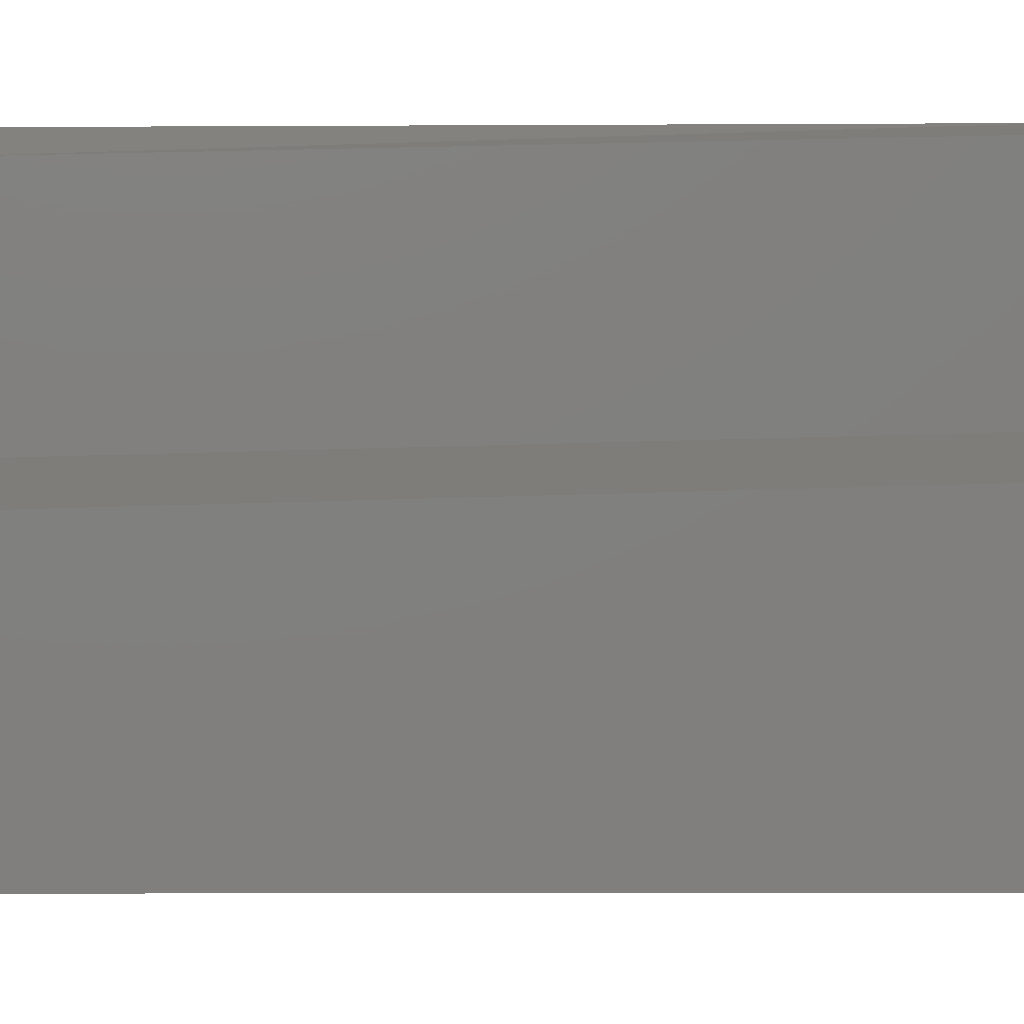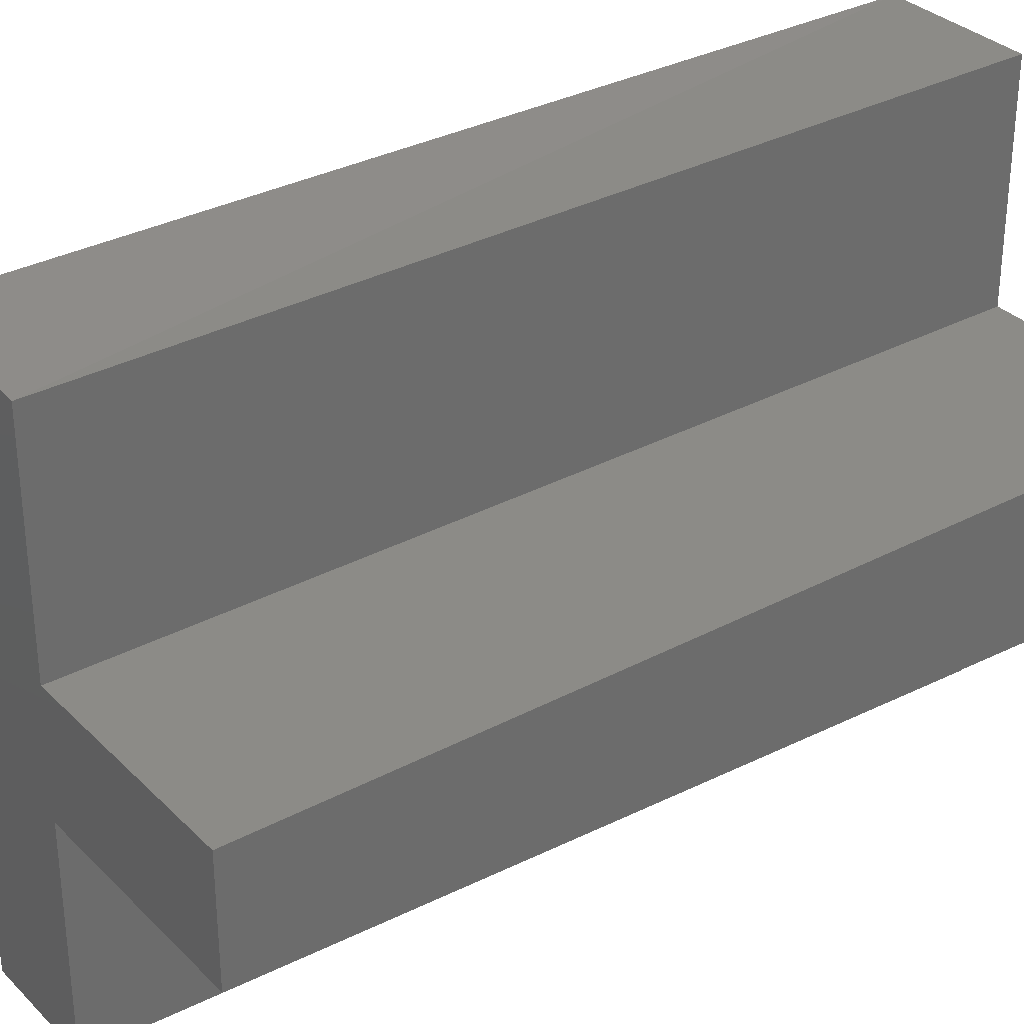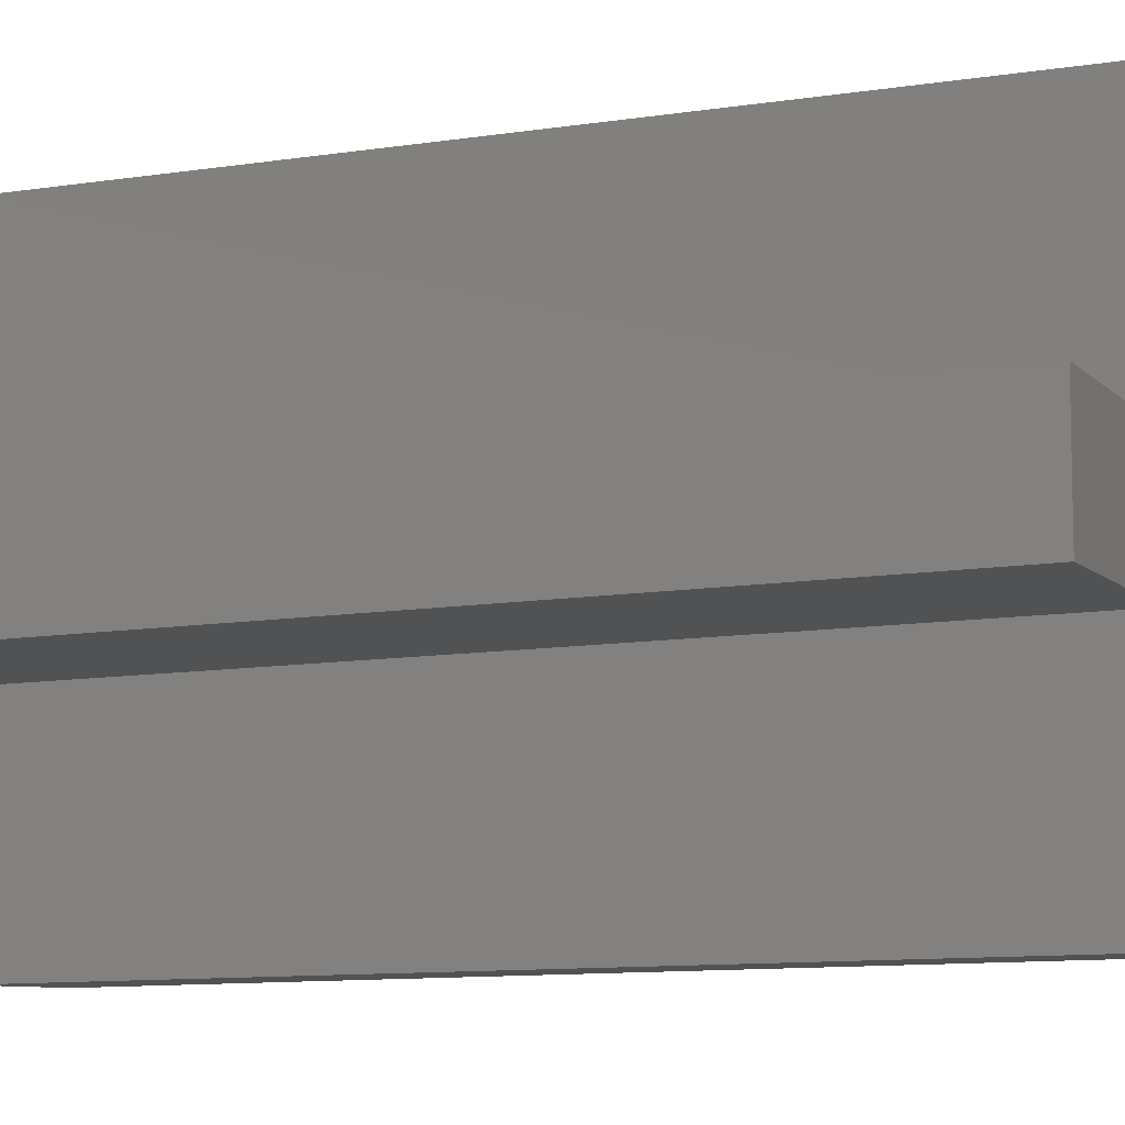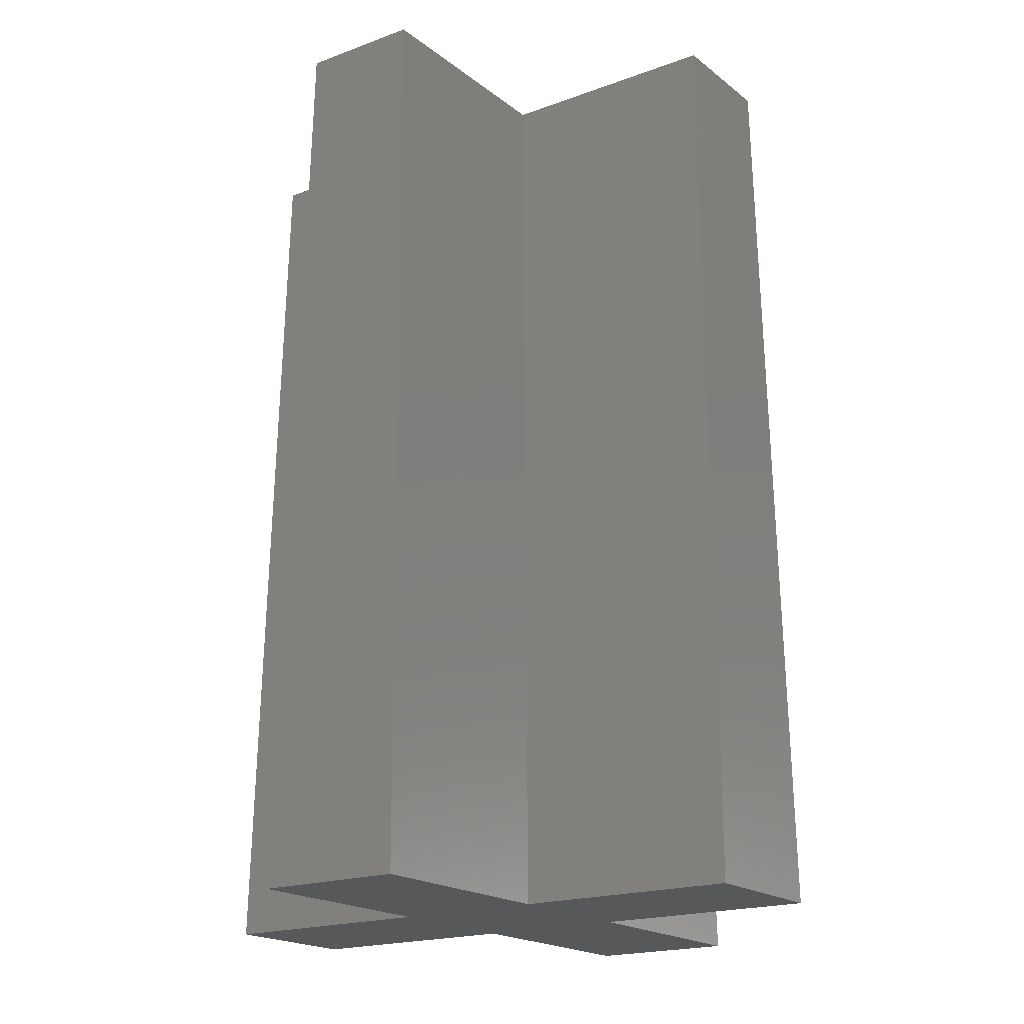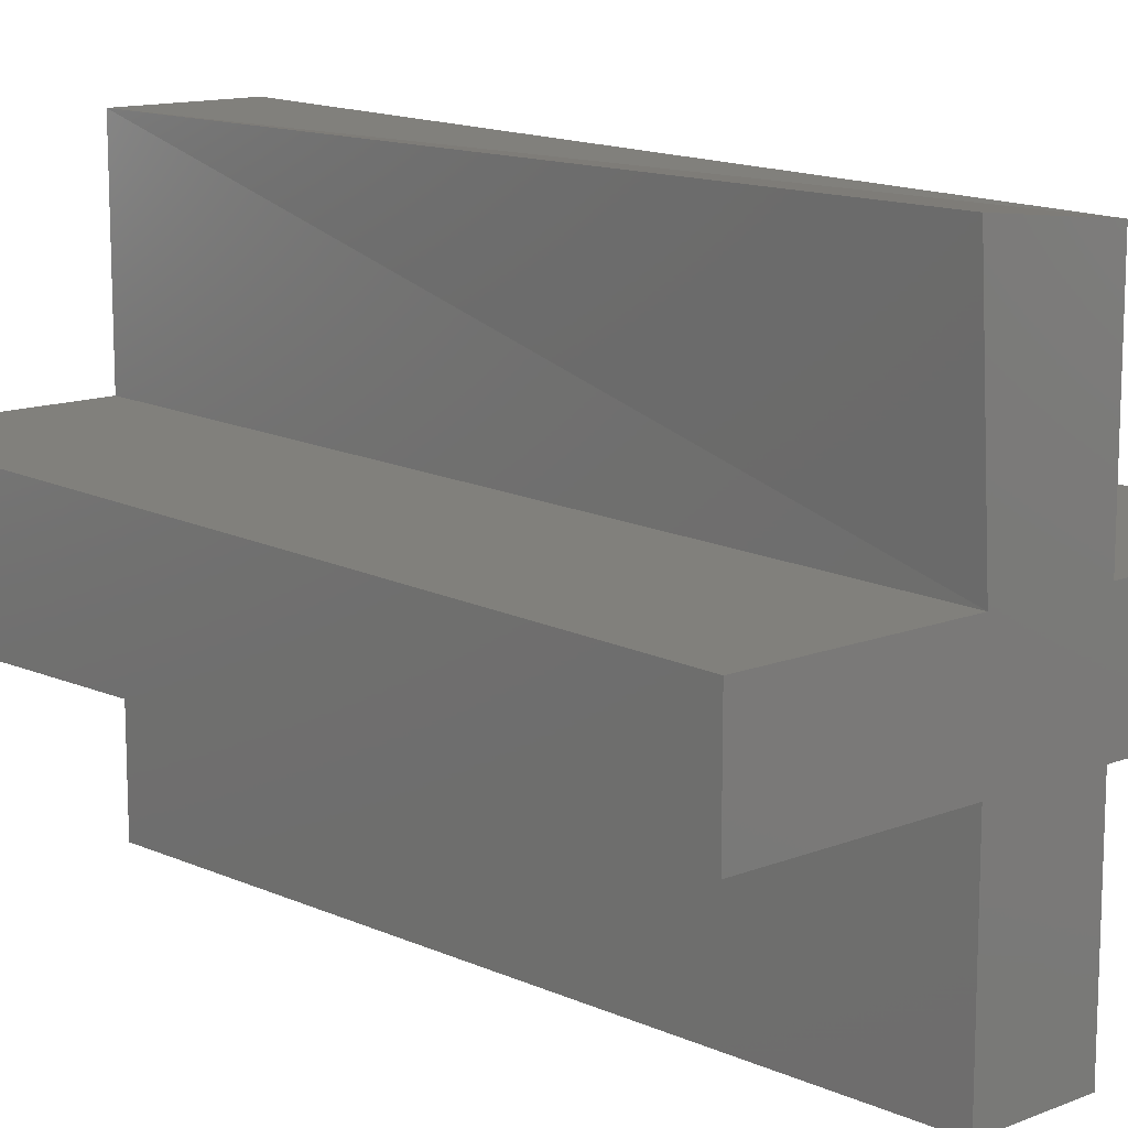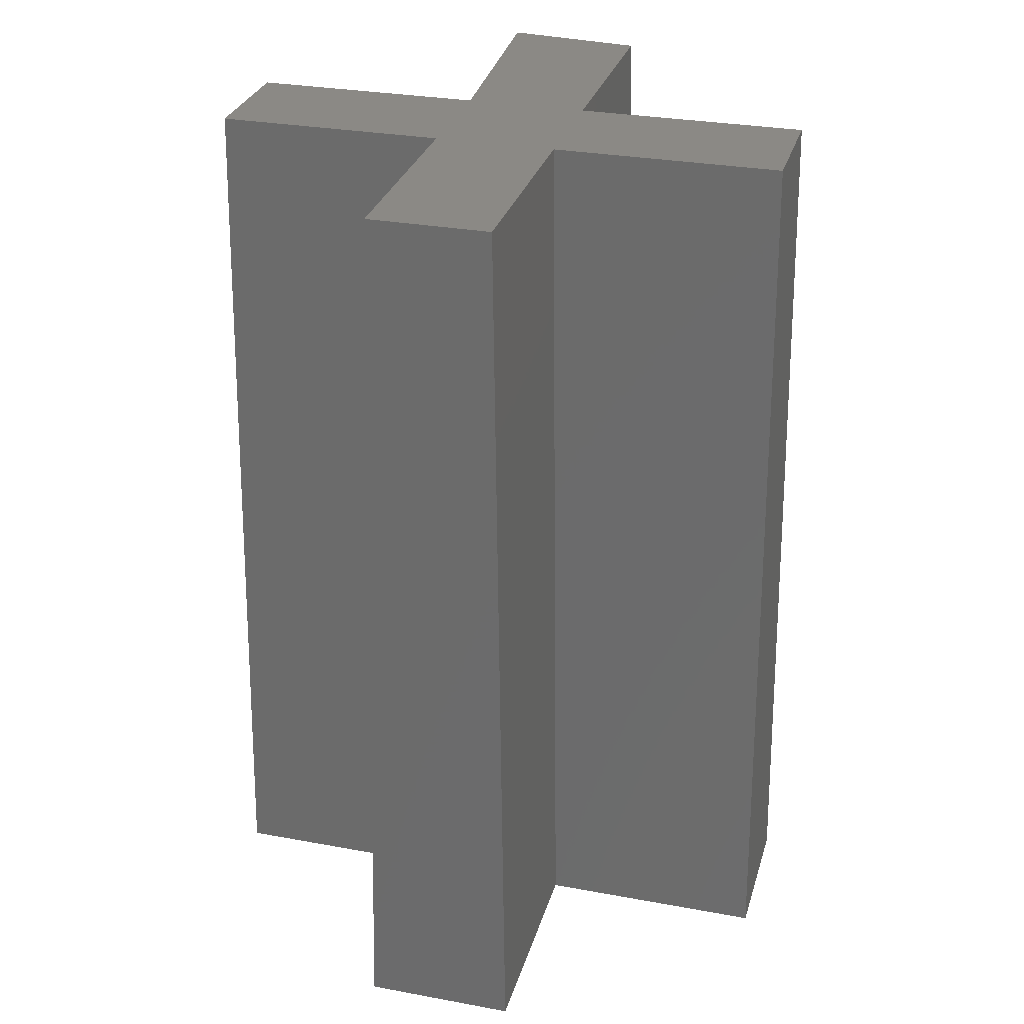
<metadata>
{"format":"stl","ext":"stl","renderer":"f3d","projection":"perspective","resolution":1024,"background":"white","views":[{"elev":10.3,"azim":85.8,"up":"+Y"},{"elev":32.3,"azim":53.5,"up":"+Y"},{"elev":-8.2,"azim":-66.6,"up":"+Y"},{"elev":-19.0,"azim":35.1,"up":"+Z"},{"elev":13.0,"azim":-42.0,"up":"+Y"},{"elev":29.4,"azim":15.3,"up":"+Z"}]}
</metadata>
<code>
# stl→obj: 25 verts, 46 faces
v -0.8066 -0.8 12
v -3.8 0.8 12
v -3.8 -0.8 12
v -0.8066 0.8 12
v 0.7934 -3.761 12
v -0.8066 -3.761 12
v -0.8066 3.839 12
v 0.7934 0.8 12
v 0.7934 3.839 12
v 0.7934 -0.8 12
v 3.8 0.8 12
v 3.8 -0.8 12
v 0.9934 4.039 0
v 0.9934 1 0
v 4 1 0
v 0.9934 -3.961 0
v 0.9934 -1 0
v 4 -1 0
v -1.007 1 0
v -4 1 0
v -1.007 4.039 0
v -1.007 4.039 12
v -4 -1 0
v -1.007 -1 0
v -1.007 -3.961 0
f 1 2 3
f 2 1 4
f 5 1 6
f 1 5 4
f 4 5 7
f 7 5 8
f 7 8 9
f 8 5 10
f 10 11 8
f 11 10 12
f 13 8 14
f 11 15 8
f 8 15 14
f 10 5 16
f 10 16 17
f 10 17 18
f 4 19 20
f 4 20 2
f 21 4 22
f 21 19 4
f 1 23 24
f 1 24 25
f 3 23 1
f 20 3 2
f 20 23 3
f 1 25 6
f 6 25 16
f 6 16 5
f 15 12 18
f 15 11 12
f 10 18 12
f 9 13 21
f 9 21 22
f 13 9 8
f 19 23 20
f 23 19 24
f 15 17 14
f 17 15 18
f 24 16 25
f 16 24 19
f 16 19 21
f 16 21 14
f 14 21 13
f 16 14 17
f 22 7 9
f 7 22 4

</code>
